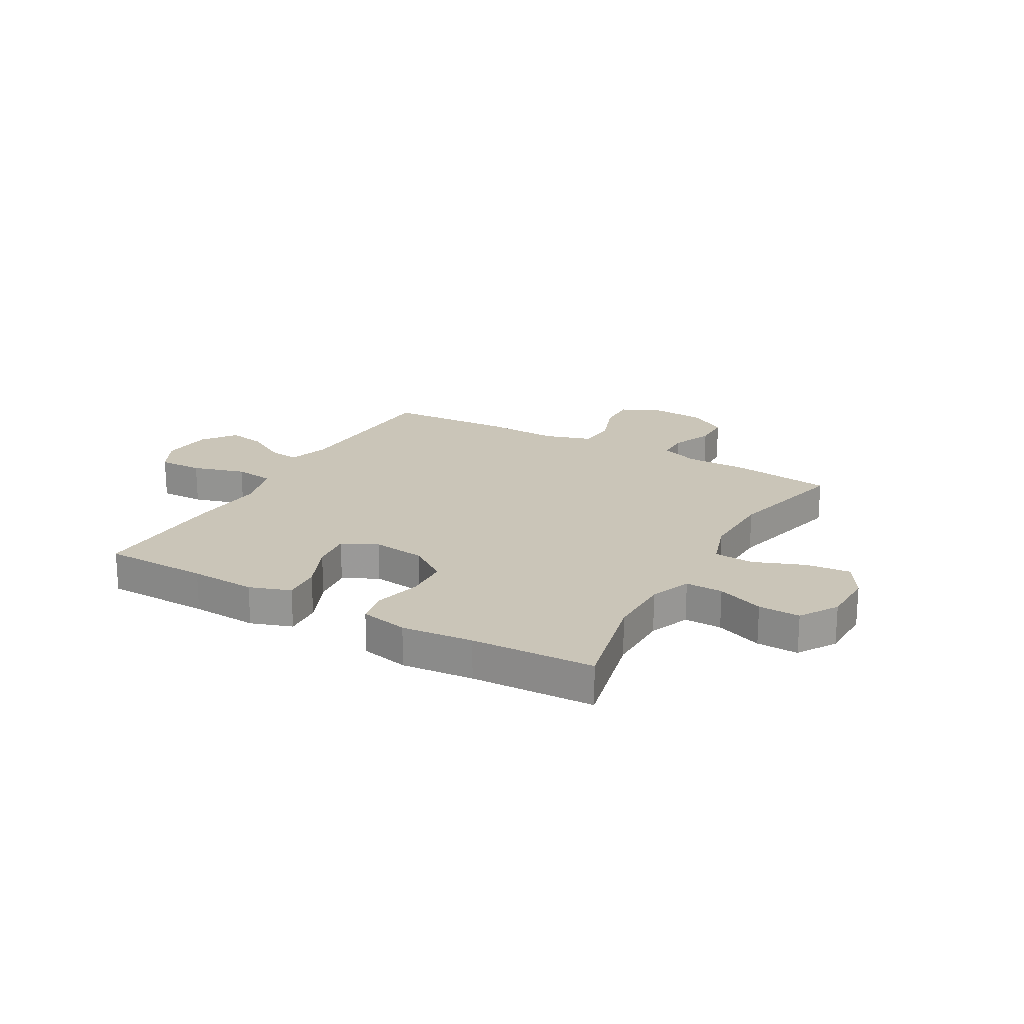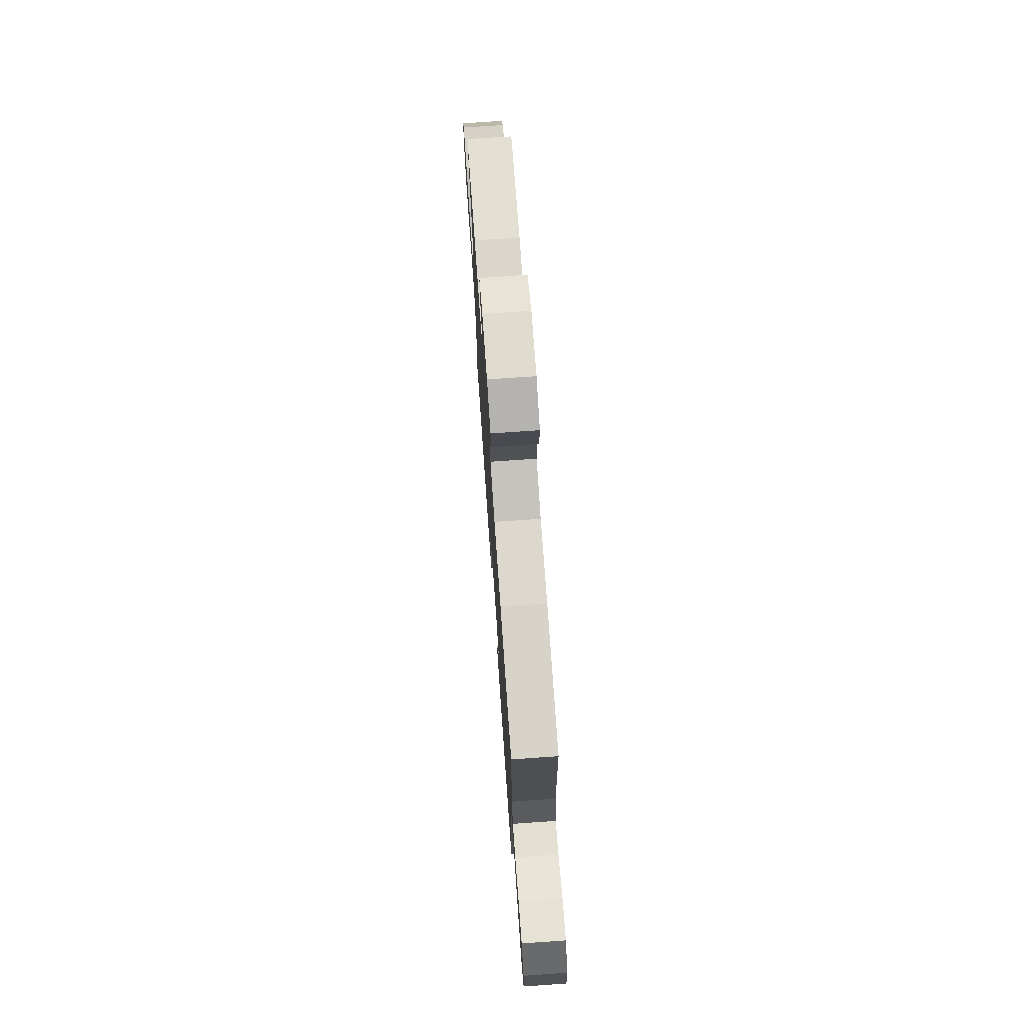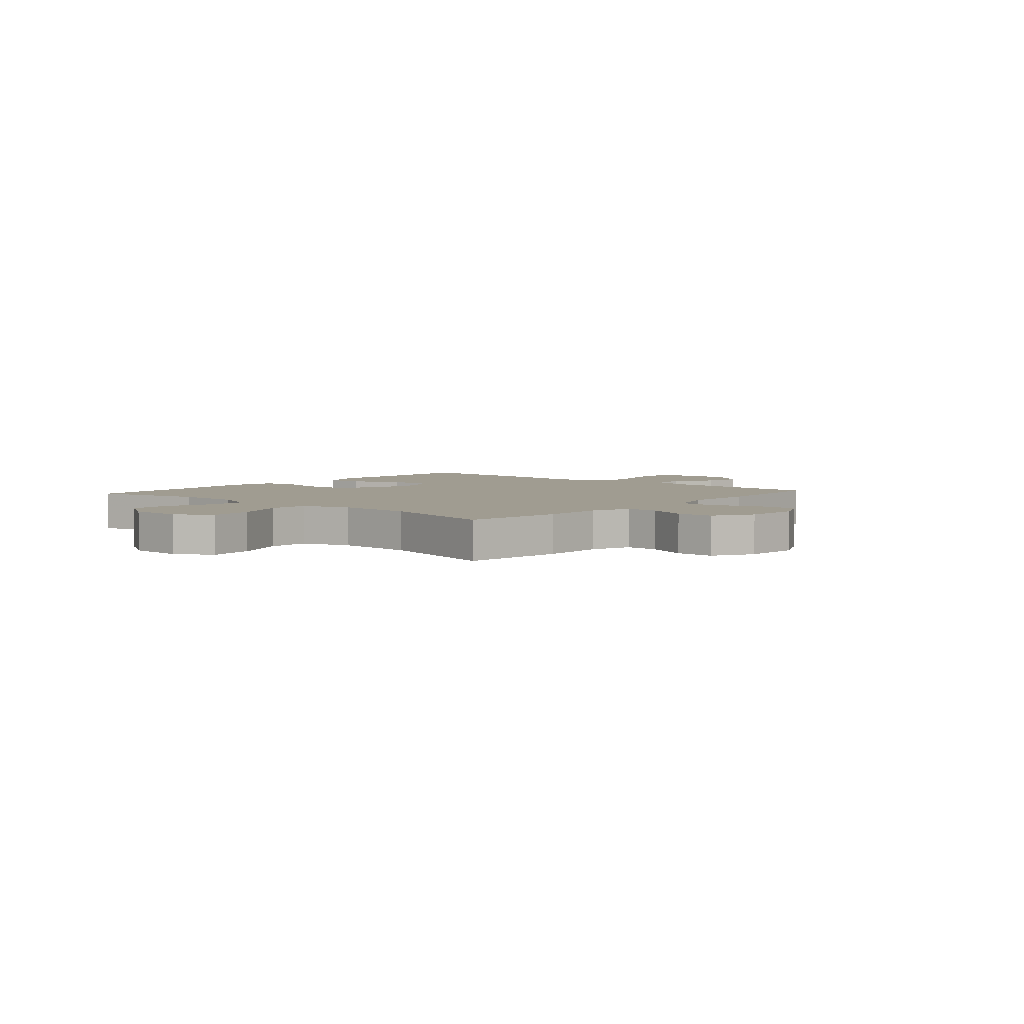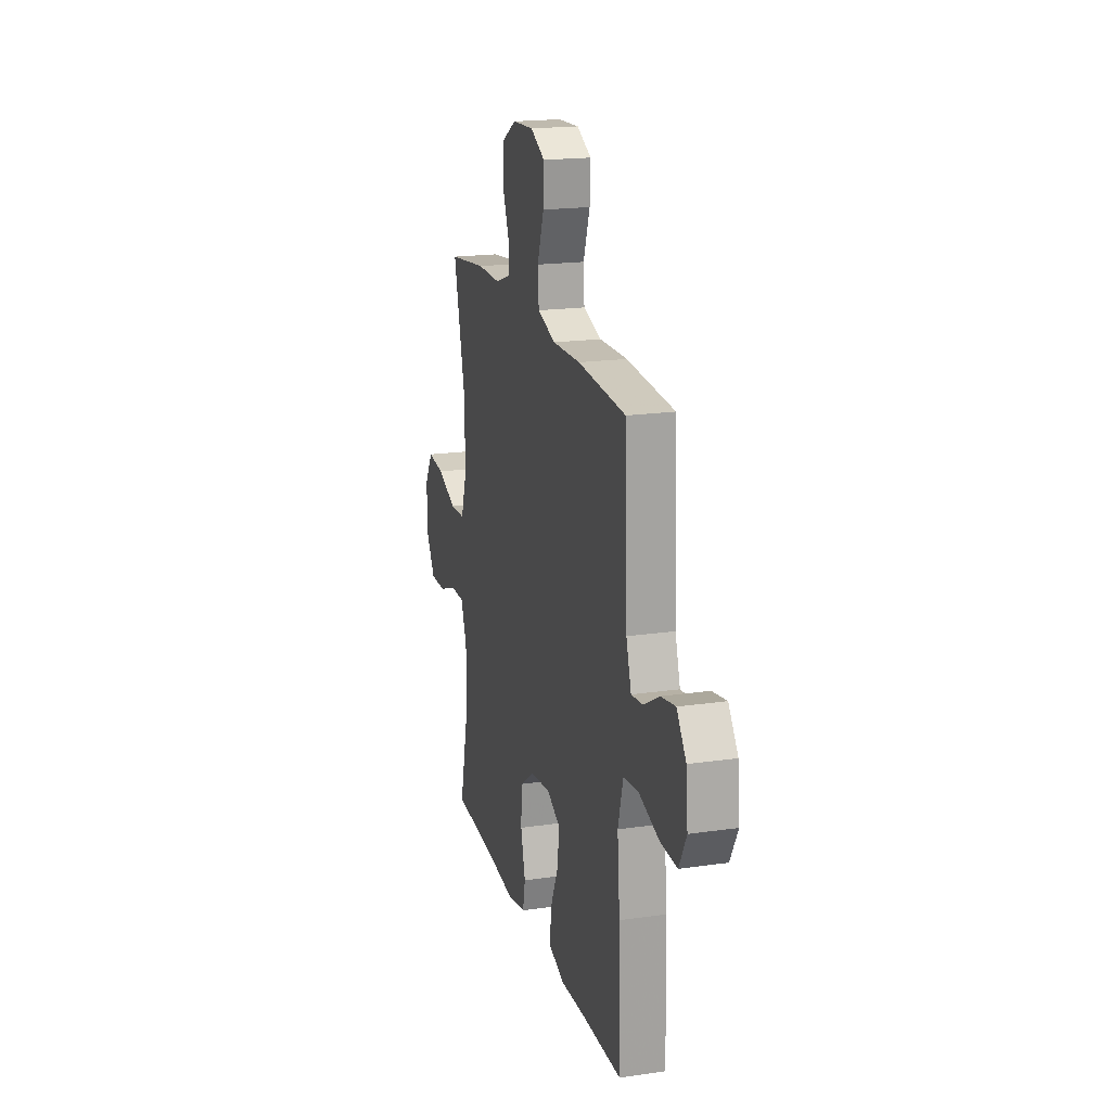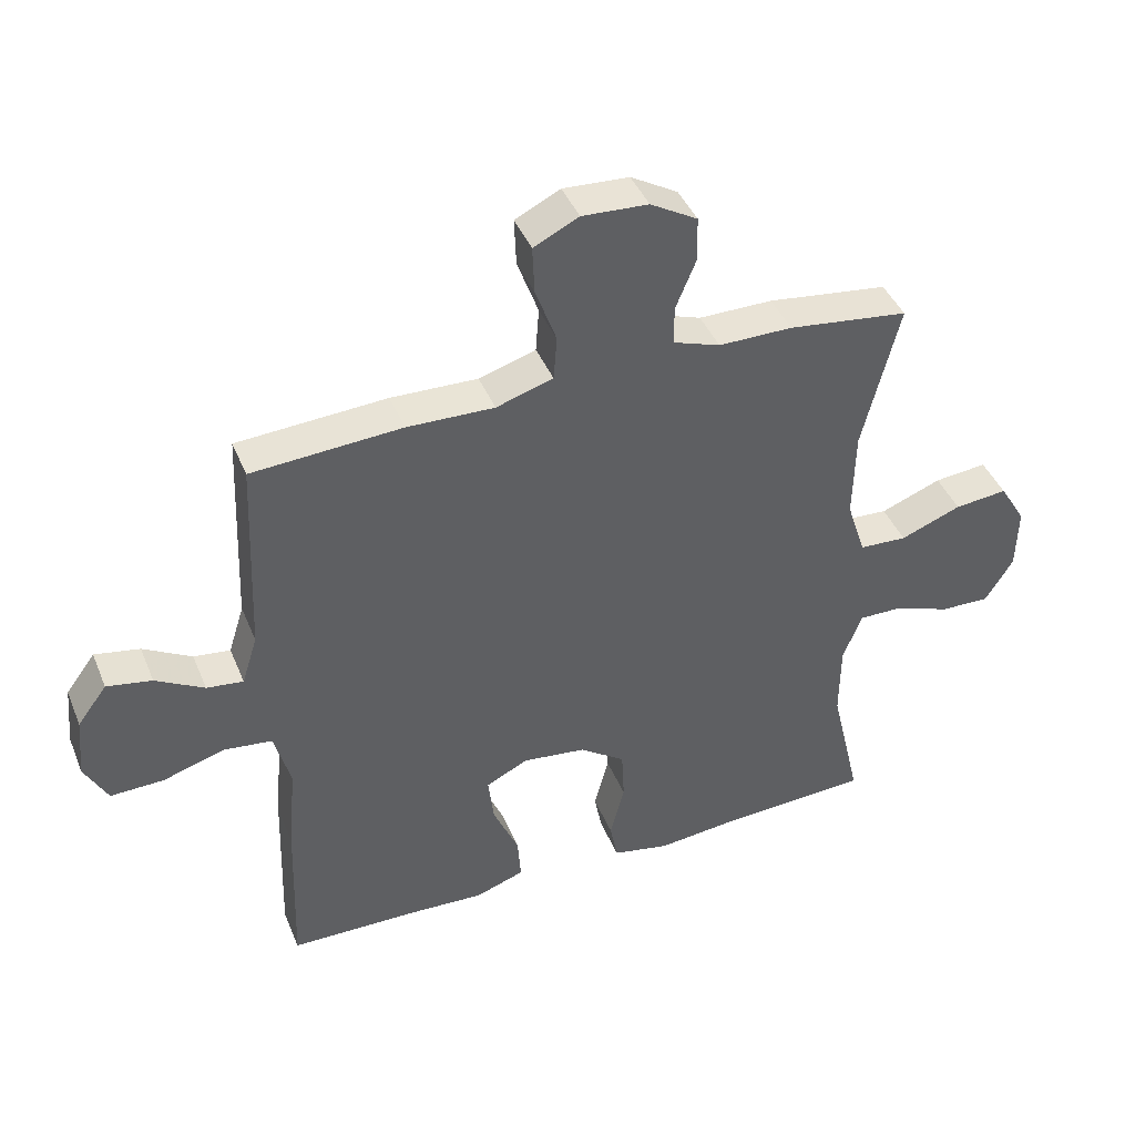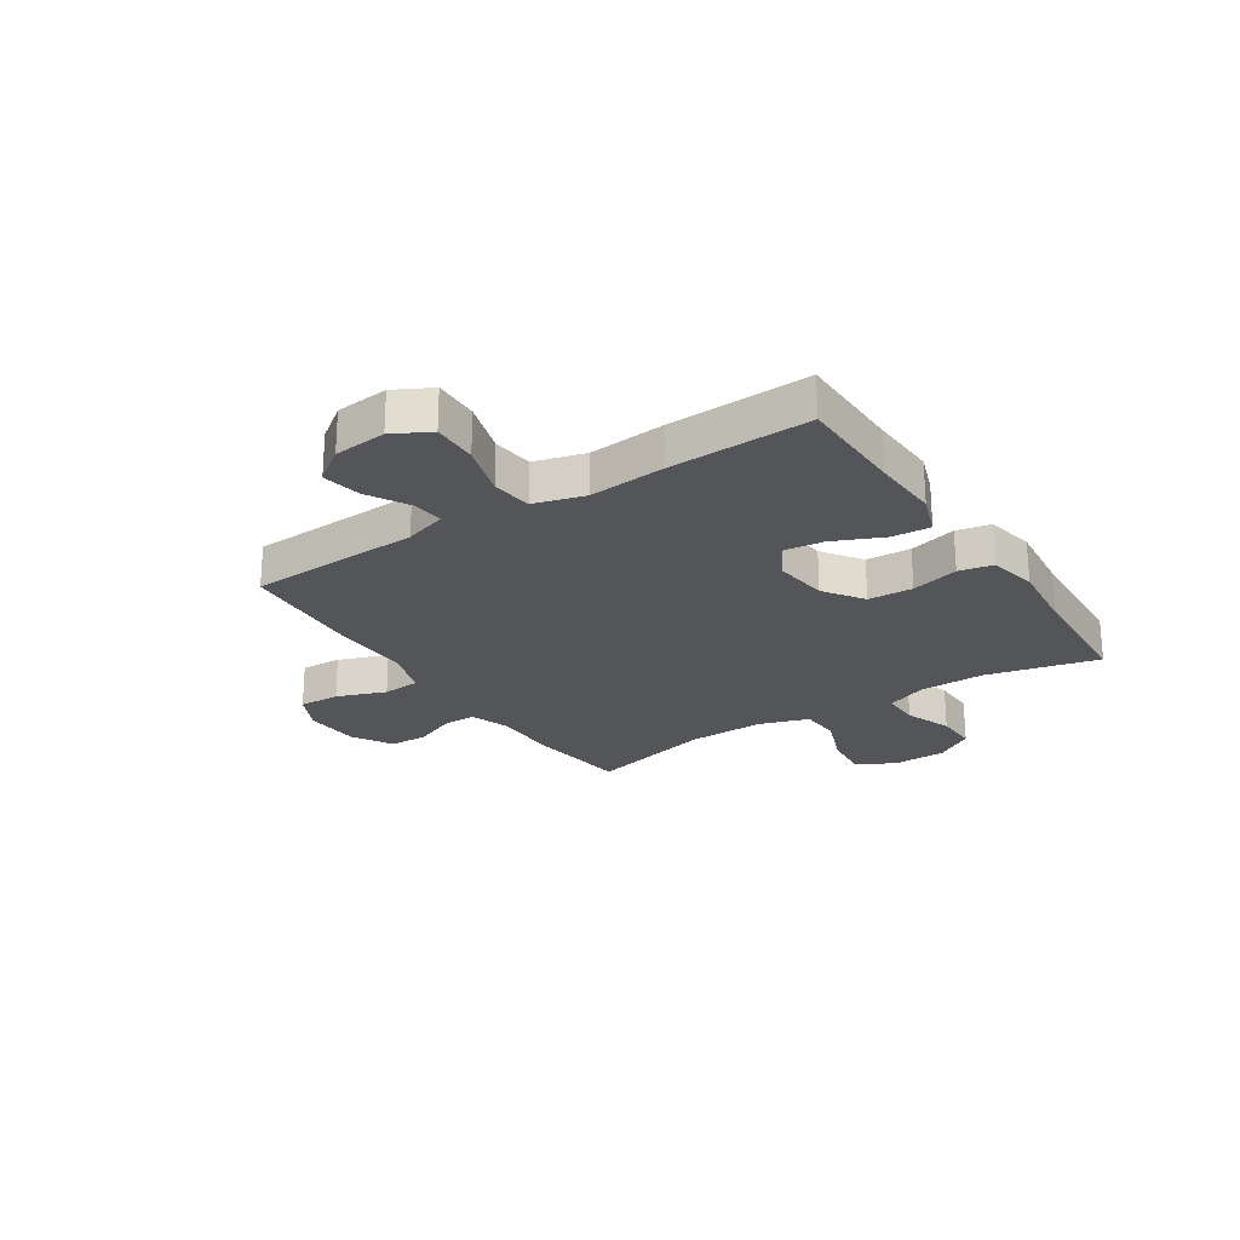
<metadata>
{"format":"obj","ext":"obj","renderer":"f3d","projection":"perspective","resolution":1024,"background":"white","views":[{"elev":20.4,"azim":-150.4,"up":"+Y"},{"elev":73.8,"azim":86.0,"up":"+Z"},{"elev":4.4,"azim":-48.9,"up":"+Y"},{"elev":19.2,"azim":74.8,"up":"+Z"},{"elev":42.3,"azim":158.6,"up":"+Z"},{"elev":-24.0,"azim":123.1,"up":"+Y"}]}
</metadata>
<code>
v 0.5 0.07 0.5
v 0.513 0.07 0.192
v 0.537 0.07 0.116
v 0.593 0.07 0.123
v 0.667 0.07 0.165
v 0.736 0.07 0.178
v 0.781 0.07 0.117
v 0.79 0.07 0.023
v 0.755 0.07 -0.043
v 0.674 0.07 -0.041
v 0.578 0.07 -0.012
v 0.505 0.07 -0.021
v 0.48 0.07 -0.112
v 0.492 0.07 -0.249
v 0.5 0.07 -0.5
v 0.308 0.07 -0.503
v 0.188 0.07 -0.509
v 0.113 0.07 -0.483
v 0.118 0.07 -0.414
v 0.157 0.07 -0.325
v 0.166 0.07 -0.251
v 0.102 0.07 -0.219
v 0.005 0.07 -0.231
v -0.065 0.07 -0.28
v -0.069 0.07 -0.36
v -0.047 0.07 -0.445
v -0.059 0.07 -0.506
v -0.146 0.07 -0.524
v -0.276 0.07 -0.511
v -0.5 0.07 -0.5
v -0.453 0.07 -0.3
v -0.454 0.07 -0.183
v -0.483 0.07 -0.109
v -0.551 0.07 -0.11
v -0.636 0.07 -0.142
v -0.712 0.07 -0.144
v -0.755 0.07 -0.075
v -0.757 0.07 0.023
v -0.717 0.07 0.089
v -0.636 0.07 0.081
v -0.543 0.07 0.045
v -0.47 0.07 0.049
v -0.441 0.07 0.138
v -0.444 0.07 0.275
v -0.5 0.07 0.5
v -0.316 0.07 0.524
v -0.203 0.07 0.524
v -0.131 0.07 0.549
v -0.131 0.07 0.608
v -0.162 0.07 0.683
v -0.161 0.07 0.752
v -0.089 0.07 0.794
v 0.012 0.07 0.8
v 0.081 0.07 0.766
v 0.078 0.07 0.693
v 0.046 0.07 0.605
v 0.051 0.07 0.537
v 0.138 0.07 0.51
v 0.271 0.07 0.514
v 0.5 0 0.5
v 0.513 0 0.192
v 0.537 0 0.116
v 0.593 0 0.123
v 0.667 0 0.165
v 0.736 0 0.178
v 0.781 0 0.117
v 0.79 0 0.023
v 0.755 0 -0.043
v 0.674 0 -0.041
v 0.578 0 -0.012
v 0.505 0 -0.021
v 0.48 0 -0.112
v 0.492 0 -0.249
v 0.5 0 -0.5
v 0.308 0 -0.503
v 0.188 0 -0.509
v 0.113 0 -0.483
v 0.118 0 -0.414
v 0.157 0 -0.325
v 0.166 0 -0.251
v 0.102 0 -0.219
v 0.005 0 -0.231
v -0.065 0 -0.28
v -0.069 0 -0.36
v -0.047 0 -0.445
v -0.059 0 -0.506
v -0.146 0 -0.524
v -0.276 0 -0.511
v -0.5 0 -0.5
v -0.453 0 -0.3
v -0.454 0 -0.183
v -0.483 0 -0.109
v -0.551 0 -0.11
v -0.636 0 -0.142
v -0.712 0 -0.144
v -0.755 0 -0.075
v -0.757 0 0.023
v -0.717 0 0.089
v -0.636 0 0.081
v -0.543 0 0.045
v -0.47 0 0.049
v -0.441 0 0.138
v -0.444 0 0.275
v -0.5 0 0.5
v -0.316 0 0.524
v -0.203 0 0.524
v -0.131 0 0.549
v -0.131 0 0.608
v -0.162 0 0.683
v -0.161 0 0.752
v -0.089 0 0.794
v 0.012 0 0.8
v 0.081 0 0.766
v 0.078 0 0.693
v 0.046 0 0.605
v 0.051 0 0.537
v 0.138 0 0.51
v 0.271 0 0.514
f 58 59 1 2
f 57 58 2 3
f 54 55 56
f 53 54 56
f 52 53 56
f 51 52 56
f 50 51 56
f 49 50 56
f 48 49 56 57
f 47 48 57 3
f 46 47 3
f 45 46 3
f 44 45 3
f 39 40 41
f 38 39 41
f 37 38 41
f 36 37 41
f 35 36 41
f 34 35 41
f 33 34 41 42
f 32 33 42 43
f 29 30 31
f 31 32 43
f 29 31 43
f 28 29 43
f 27 28 43
f 26 27 43
f 25 26 43
f 18 19 20
f 17 18 20
f 16 17 20
f 16 20 21
f 15 16 21
f 14 15 21
f 13 14 21
f 12 13 21 22
f 9 10 11
f 8 9 11
f 7 8 11
f 6 7 11
f 5 6 11
f 4 5 11
f 3 4 11 12
f 12 22 23
f 3 12 23
f 44 3 23
f 24 25 43 44
f 23 24 44
f 61 60 118 117
f 62 61 117 116
f 115 114 113
f 115 113 112
f 115 112 111
f 115 111 110
f 115 110 109
f 115 109 108
f 116 115 108 107
f 62 116 107 106
f 62 106 105
f 62 105 104
f 62 104 103
f 100 99 98
f 100 98 97
f 100 97 96
f 100 96 95
f 100 95 94
f 100 94 93
f 101 100 93 92
f 102 101 92 91
f 90 89 88
f 102 91 90
f 102 90 88
f 102 88 87
f 102 87 86
f 102 86 85
f 102 85 84
f 79 78 77
f 79 77 76
f 79 76 75
f 80 79 75
f 80 75 74
f 80 74 73
f 80 73 72
f 81 80 72 71
f 70 69 68
f 70 68 67
f 70 67 66
f 70 66 65
f 70 65 64
f 70 64 63
f 71 70 63 62
f 82 81 71
f 82 71 62
f 82 62 103
f 103 102 84 83
f 103 83 82
f 1 60 61 2
f 2 61 62 3
f 3 62 63 4
f 4 63 64 5
f 5 64 65 6
f 6 65 66 7
f 7 66 67 8
f 8 67 68 9
f 9 68 69 10
f 10 69 70 11
f 11 70 71 12
f 12 71 72 13
f 13 72 73 14
f 14 73 74 15
f 15 74 75 16
f 16 75 76 17
f 17 76 77 18
f 18 77 78 19
f 19 78 79 20
f 20 79 80 21
f 21 80 81 22
f 22 81 82 23
f 23 82 83 24
f 24 83 84 25
f 25 84 85 26
f 26 85 86 27
f 27 86 87 28
f 28 87 88 29
f 29 88 89 30
f 30 89 90 31
f 31 90 91 32
f 32 91 92 33
f 33 92 93 34
f 34 93 94 35
f 35 94 95 36
f 36 95 96 37
f 37 96 97 38
f 38 97 98 39
f 39 98 99 40
f 40 99 100 41
f 41 100 101 42
f 42 101 102 43
f 43 102 103 44
f 44 103 104 45
f 45 104 105 46
f 46 105 106 47
f 47 106 107 48
f 48 107 108 49
f 49 108 109 50
f 50 109 110 51
f 51 110 111 52
f 52 111 112 53
f 53 112 113 54
f 54 113 114 55
f 55 114 115 56
f 56 115 116 57
f 57 116 117 58
f 58 117 118 59
f 59 118 60 1

</code>
